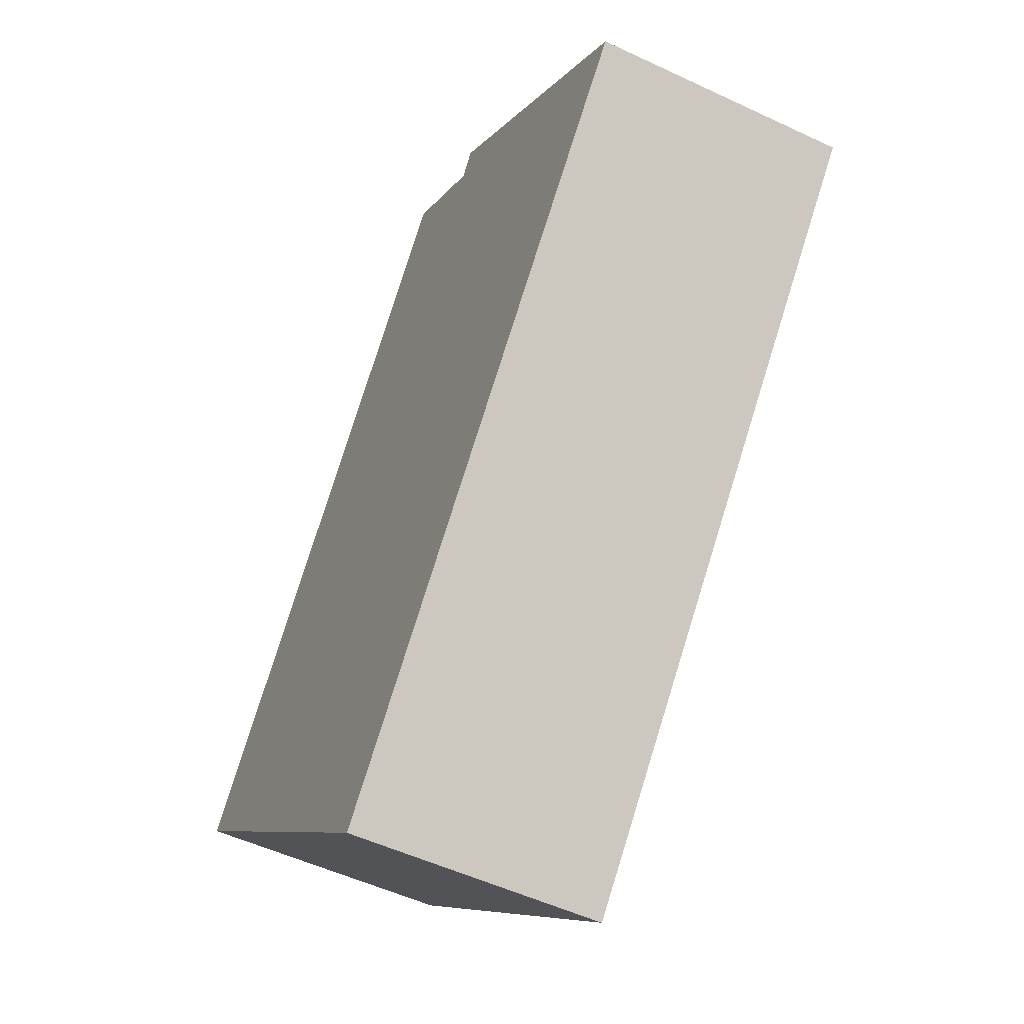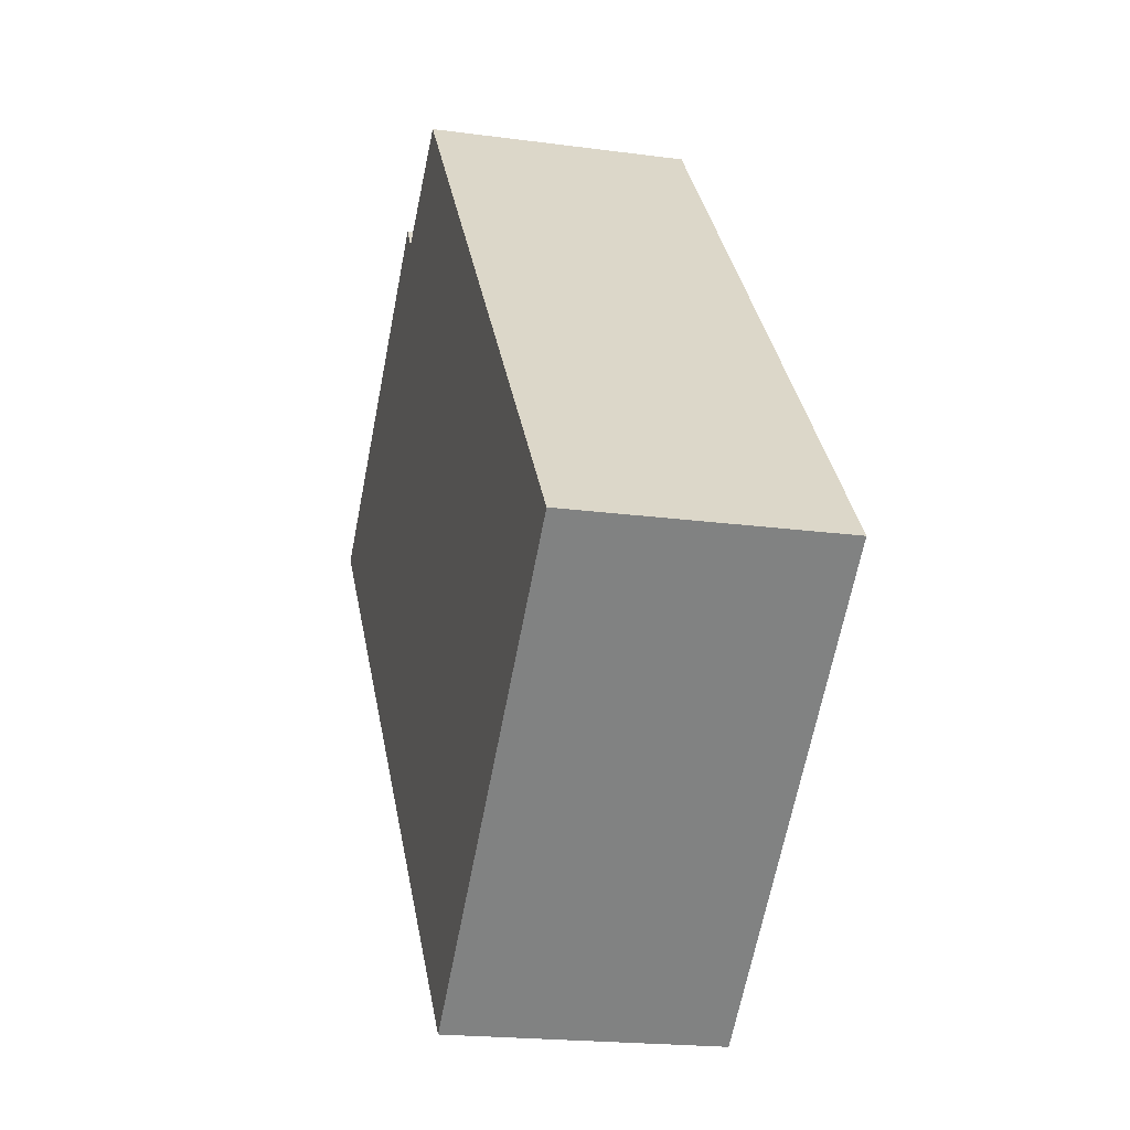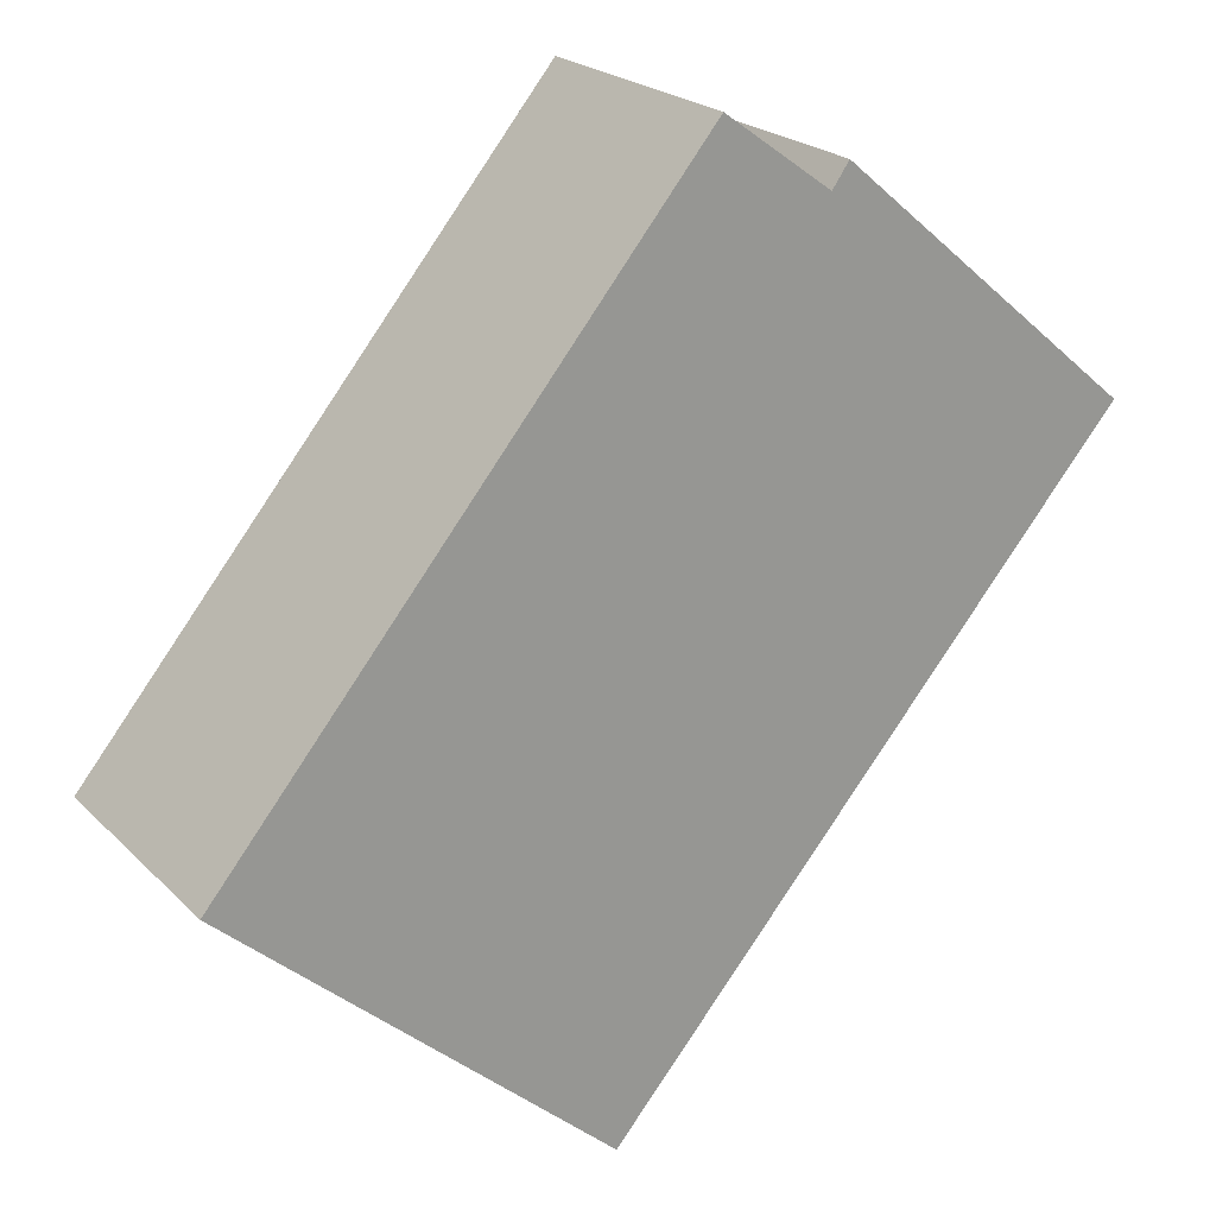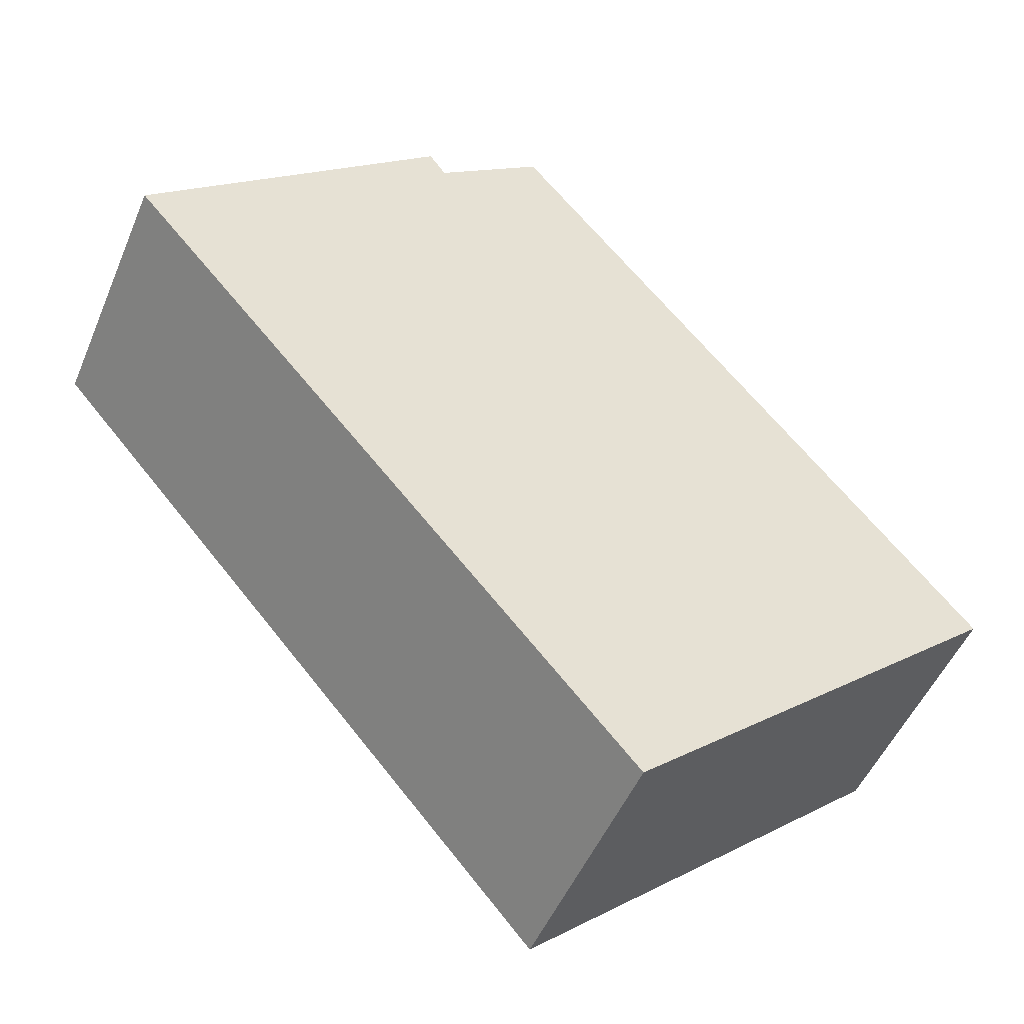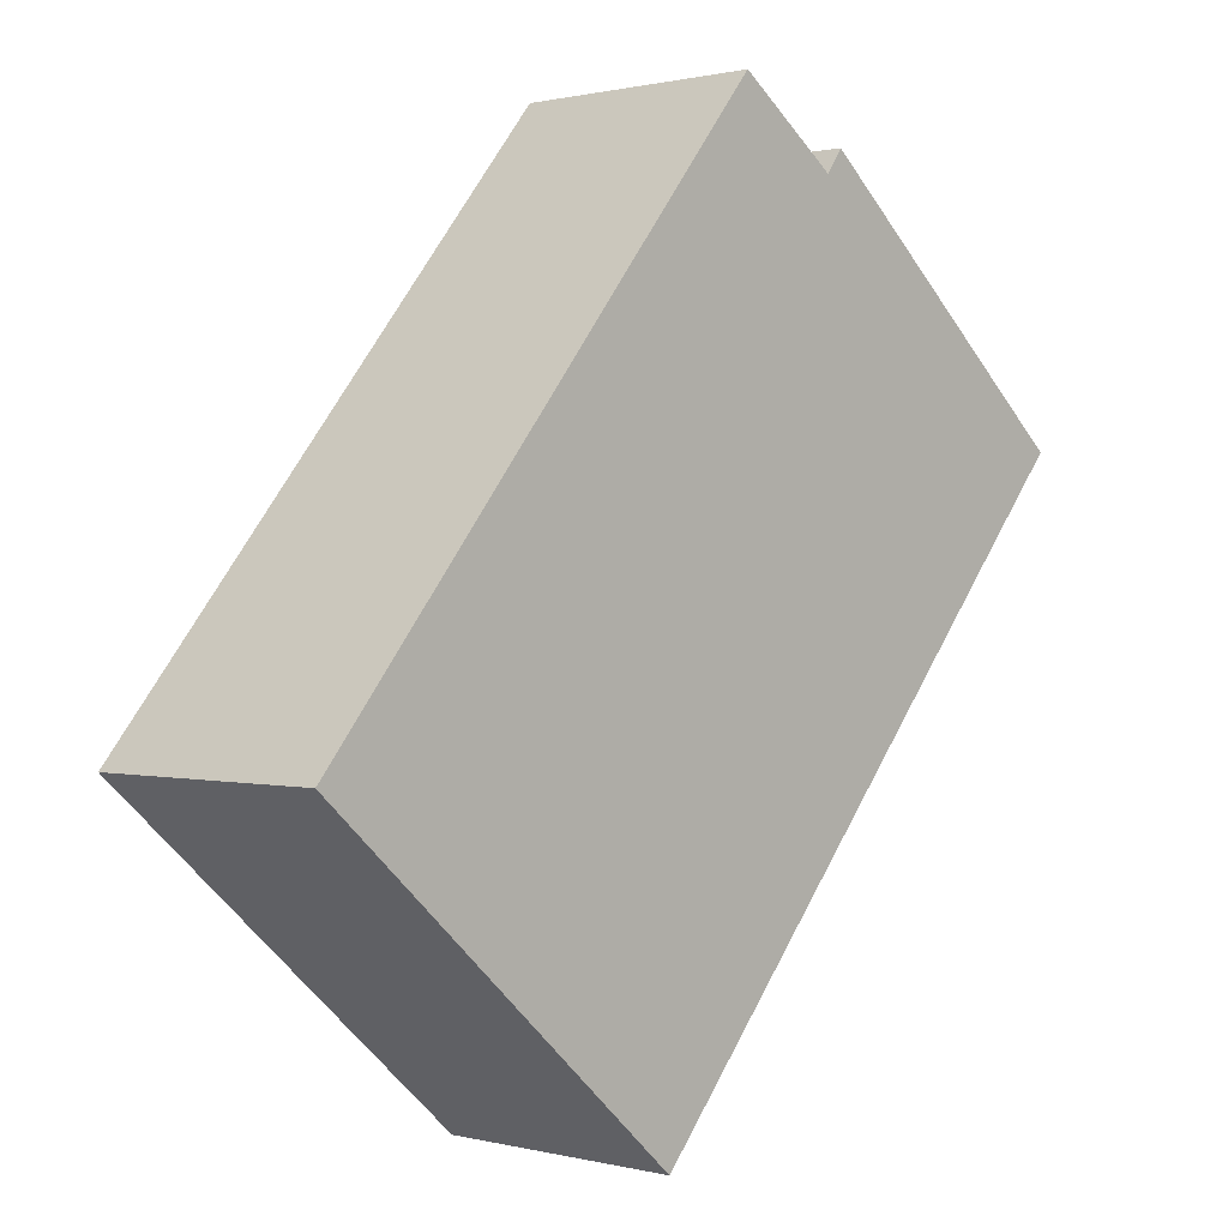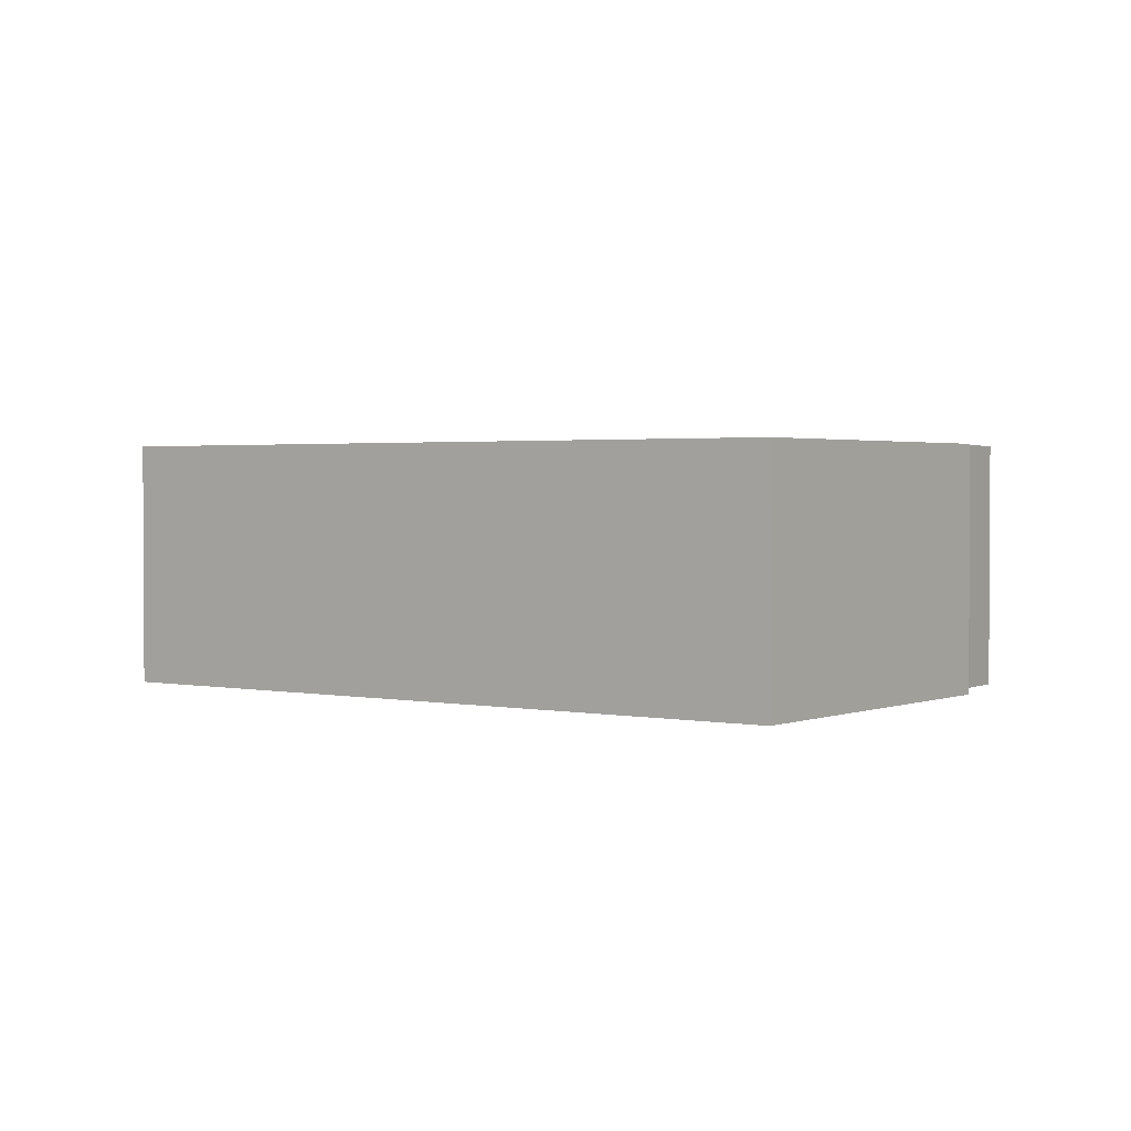
<metadata>
{"format":"obj","ext":"obj","renderer":"f3d","projection":"perspective","resolution":1024,"background":"white","views":[{"elev":-52.0,"azim":-117.0,"up":"+Z"},{"elev":-19.6,"azim":75.8,"up":"+Z"},{"elev":22.1,"azim":148.3,"up":"+Z"},{"elev":-49.6,"azim":-22.3,"up":"+Z"},{"elev":0.7,"azim":133.2,"up":"+Z"},{"elev":1.9,"azim":-94.2,"up":"+Y"}]}
</metadata>
<code>
v  5.742 2.829 -6.671
v  4.671 2.829 3.383
v  9.93 2.829 -2.97
v  0 2.829 1.732e-16
v  3.496 2.829 2.537
v  3.309 2.829 2.803
v  3.496 -1.553e-16 2.537
v  4.671 -2.071e-16 3.383
v  0 0 0
v  3.309 -1.716e-16 2.803
v  9.93 1.819e-16 -2.97
v  5.742 4.085e-16 -6.671
g defaultobject
f 1 2 3
f 2 1 4
f 2 4 5
f 5 4 6
f 7 2 5
f 2 7 8
f 9 6 4
f 6 9 10
f 8 3 2
f 3 8 11
f 10 5 6
f 5 10 7
f 11 1 3
f 1 11 12
f 12 4 1
f 4 12 9
f 9 7 10
f 7 9 12
f 8 12 11
f 12 8 7

</code>
